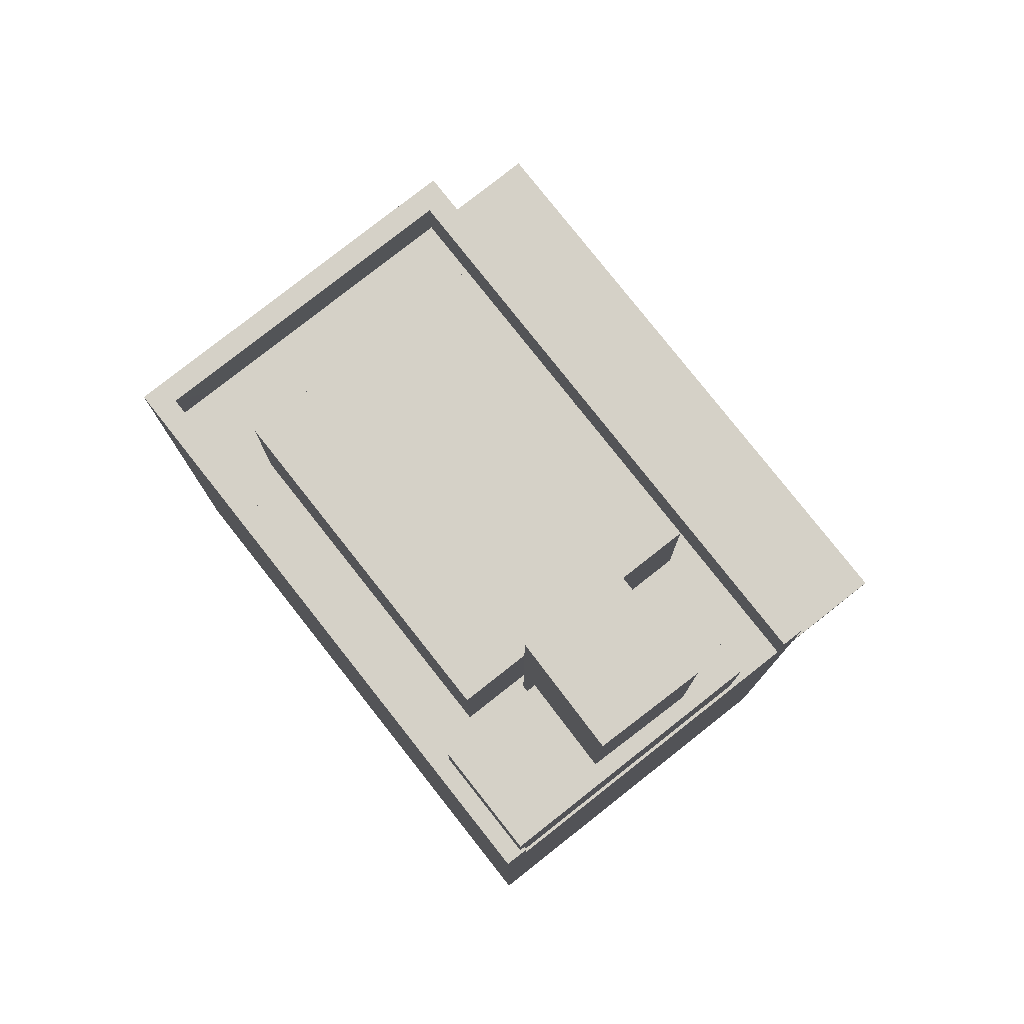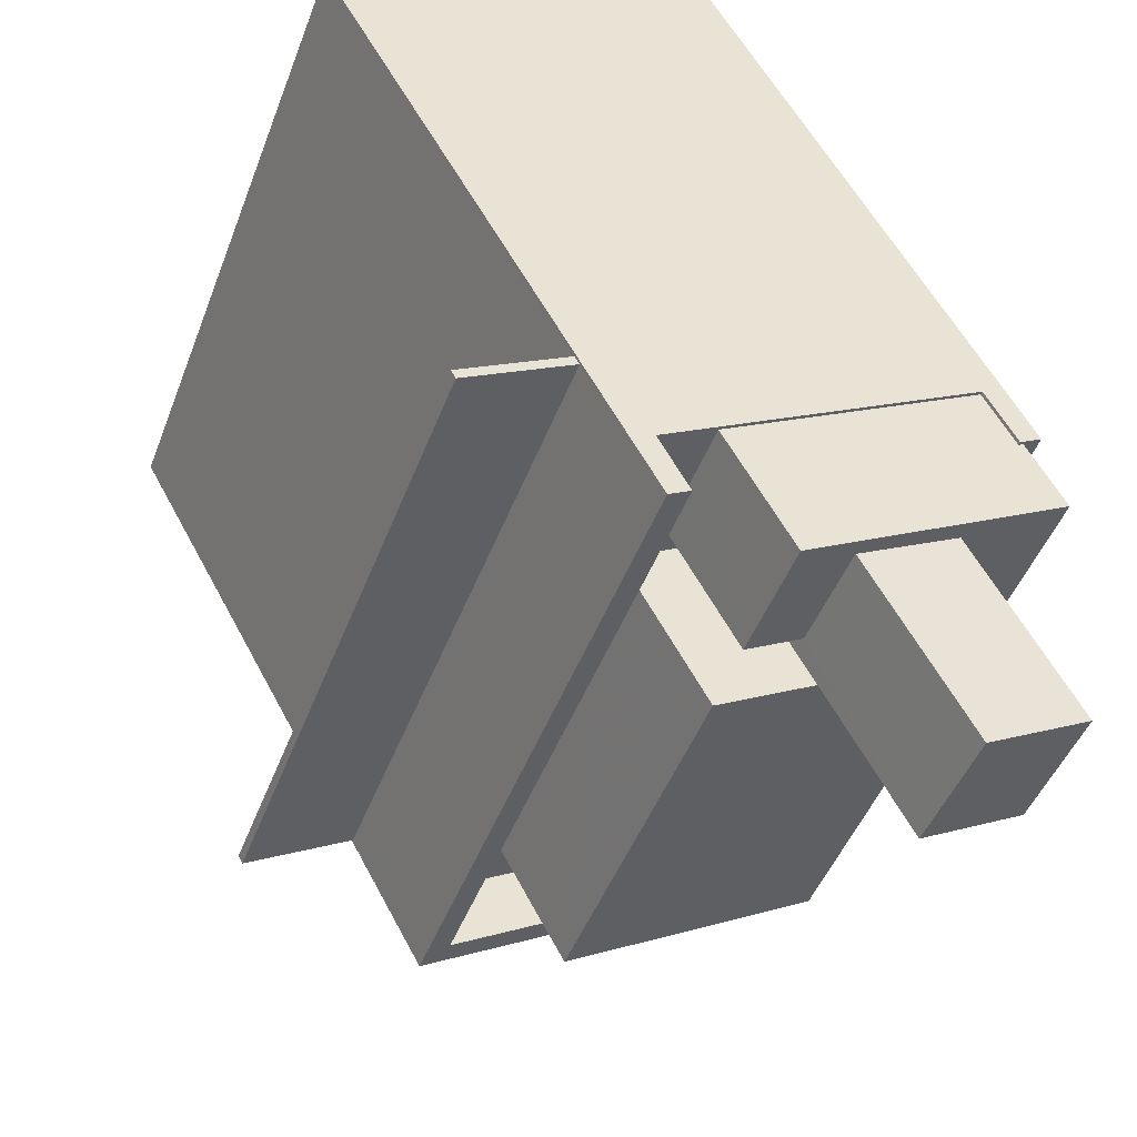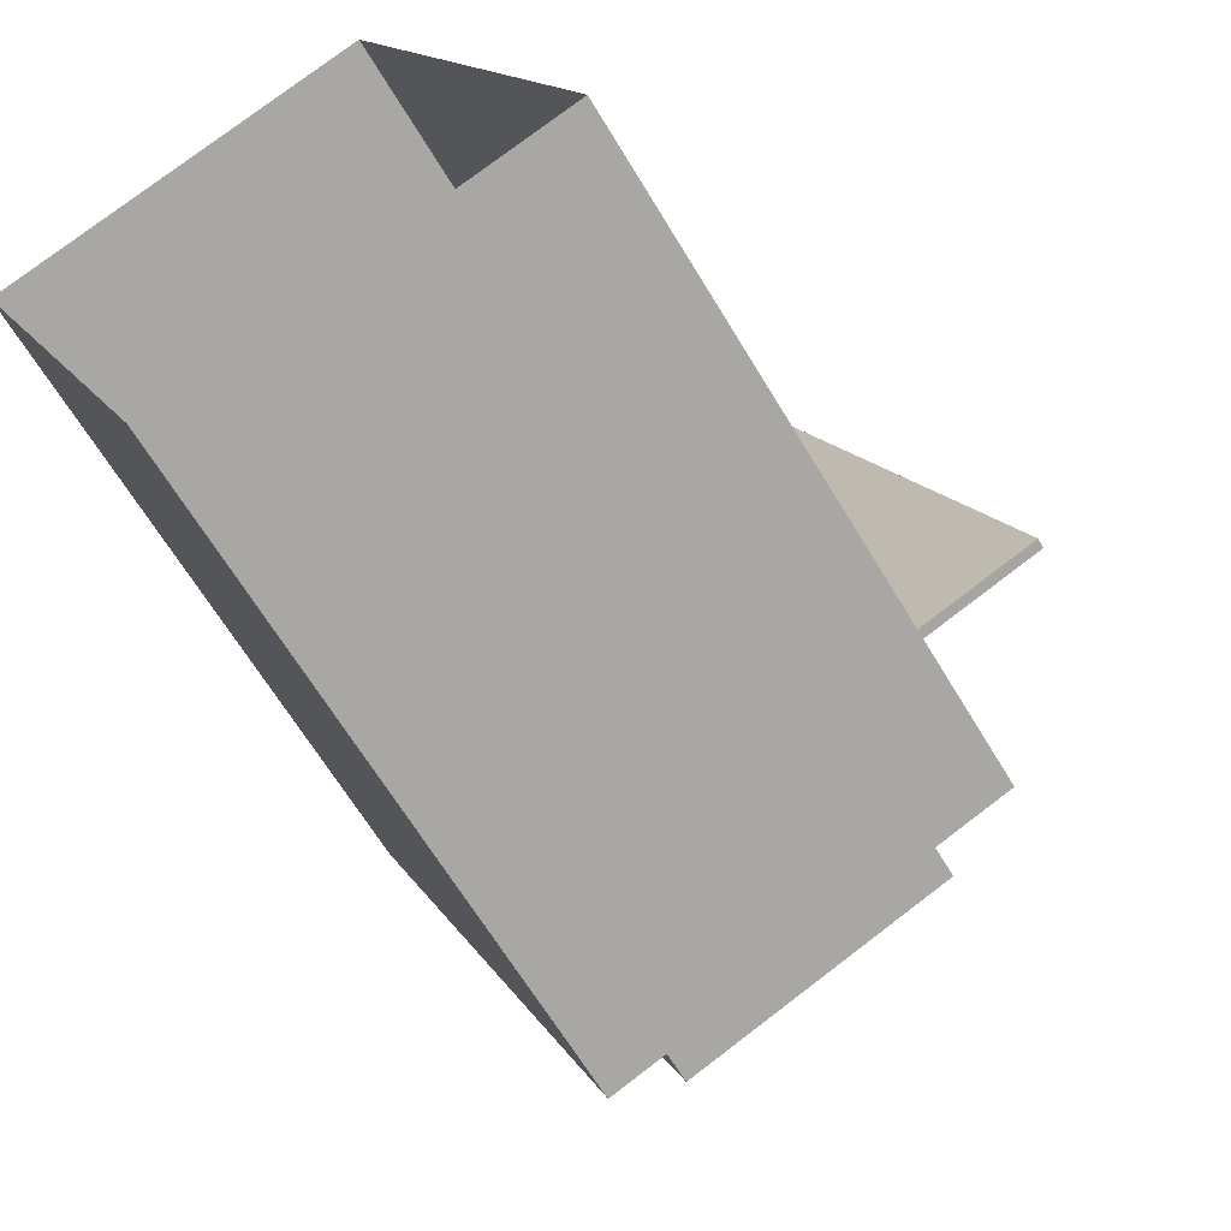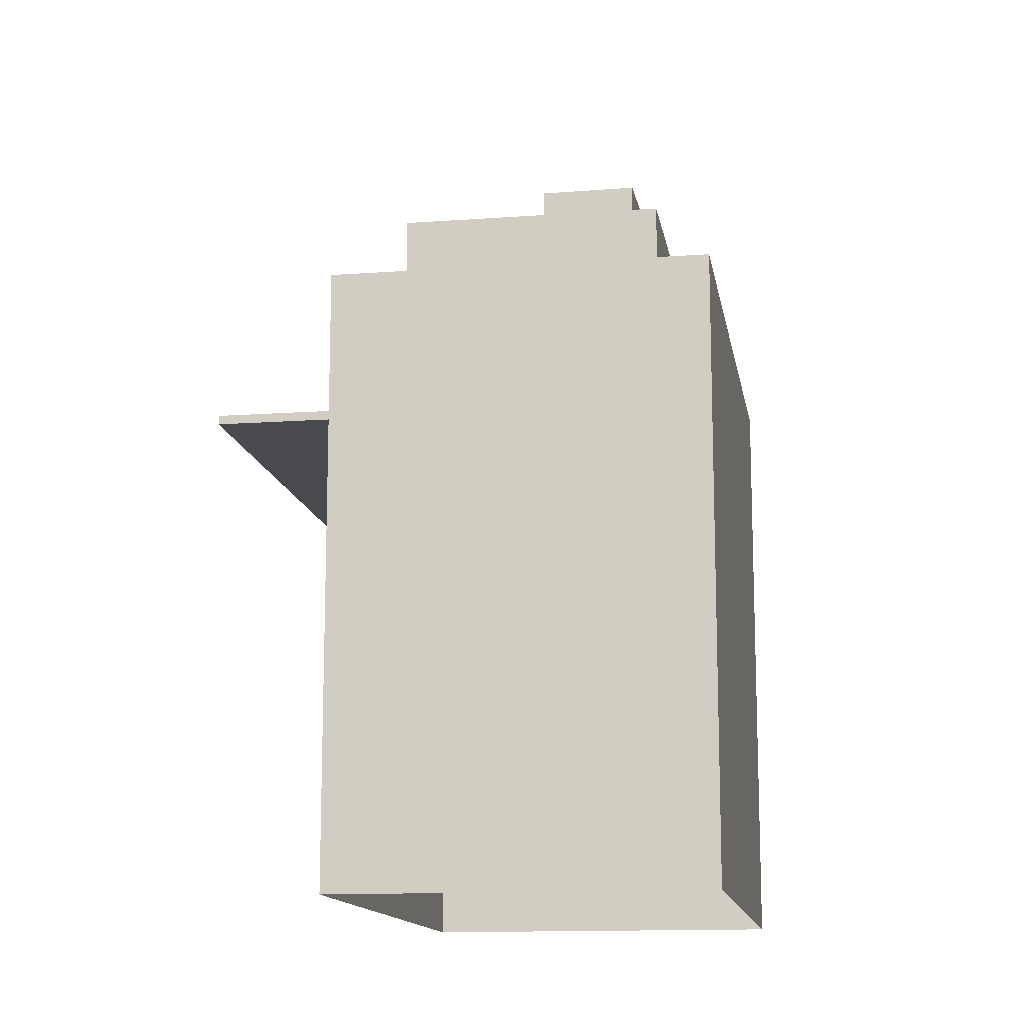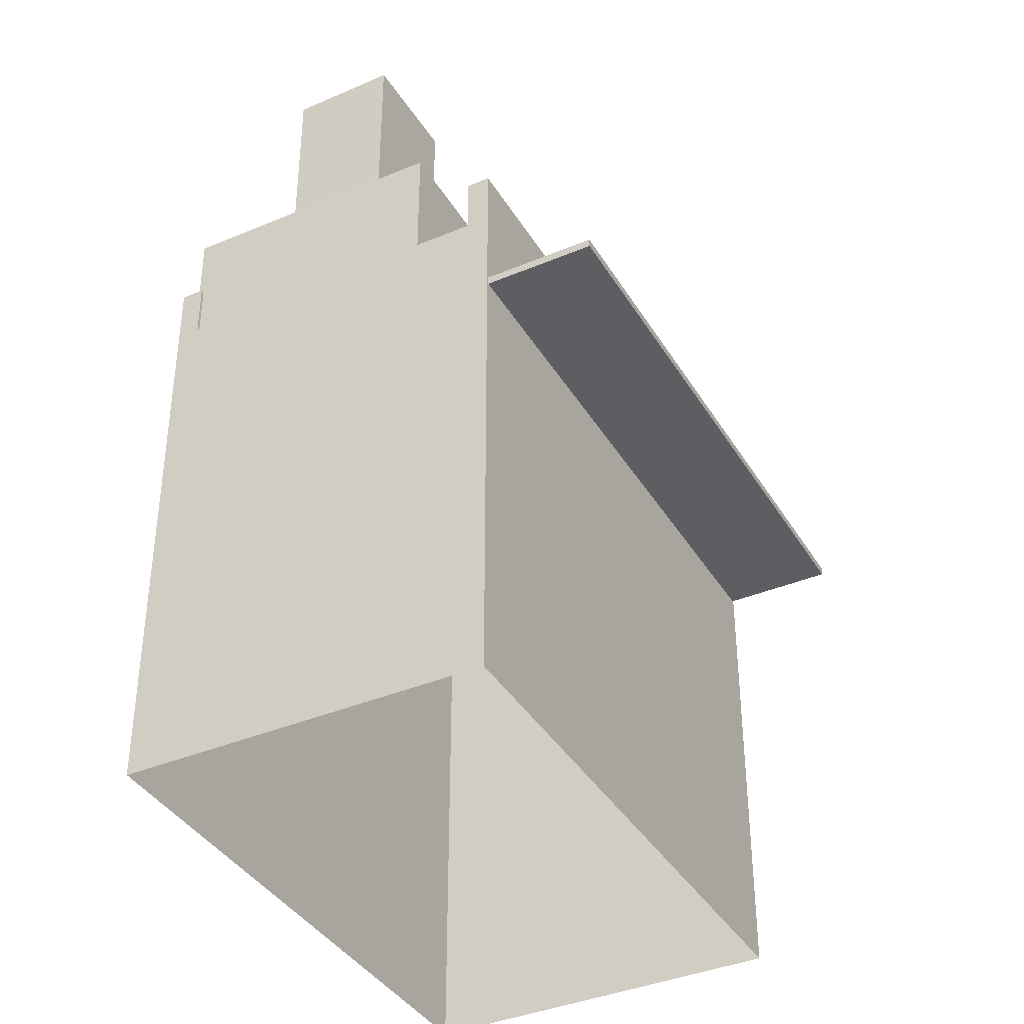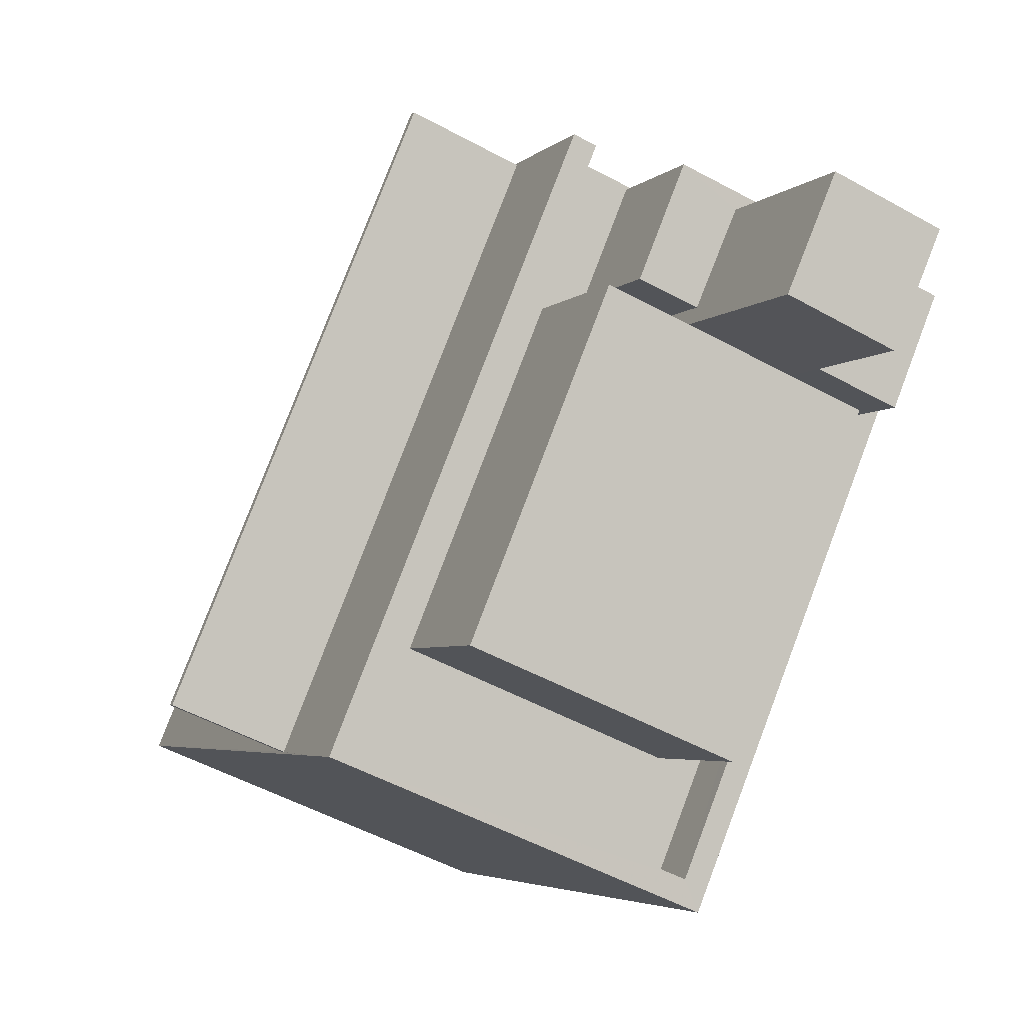
<metadata>
{"format":"obj","ext":"obj","renderer":"f3d","projection":"perspective","resolution":1024,"background":"white","views":[{"elev":79.0,"azim":119.5,"up":"+Z"},{"elev":55.4,"azim":-27.1,"up":"+Y"},{"elev":-64.4,"azim":-149.2,"up":"+Y"},{"elev":-13.5,"azim":-12.9,"up":"+Z"},{"elev":-38.6,"azim":-174.3,"up":"+Z"},{"elev":-4.0,"azim":-21.2,"up":"+Y"}]}
</metadata>
<code>
v -6894 -3.716e+04 17.82
v -6895 -3.716e+04 14.57
v -6895 -3.716e+04 17.82
v -6895 -3.716e+04 12.38
v -6894 -3.716e+04 14.57
v -6895 -3.716e+04 12.38
v -6892 -3.716e+04 17.82
v -6892 -3.716e+04 14.57
v -6893 -3.716e+04 14.57
v -6893 -3.716e+04 12.38
v -6893 -3.716e+04 12.38
v -6893 -3.716e+04 17.82
v -6896 -3.716e+04 14.57
v -6895 -3.716e+04 14.57
v -6895 -3.716e+04 12.38
v -6896 -3.716e+04 12.38
v -6890 -3.716e+04 14.57
v -6891 -3.716e+04 13.38
v -6890 -3.716e+04 13.38
v -6891 -3.716e+04 12.38
v -6891 -3.716e+04 14.57
v -6891 -3.716e+04 13.38
v -6891 -3.716e+04 13.38
v -6891 -3.716e+04 12.38
v -6896 -3.716e+04 13.38
v -6896 -3.716e+04 13.38
v -6896 -3.716e+04 12.38
v -6896 -3.716e+04 12.38
v -6896 -3.716e+04 10.96
v -6896 -3.716e+04 10.81
v -6890 -3.716e+04 2.851
v -6896 -3.716e+04 2.853
v -6891 -3.716e+04 13.38
v -6890 -3.716e+04 13.38
v -6891 -3.716e+04 12.38
v -6896 -3.716e+04 10.96
v -6900 -3.717e+04 12.38
v -6900 -3.717e+04 10.81
v -6900 -3.717e+04 2.853
v -6896 -3.716e+04 10.81
v -6900 -3.717e+04 10.96
v -6894 -3.717e+04 13.38
v -6894 -3.717e+04 2.85
v -6900 -3.717e+04 13.38
v -6894 -3.717e+04 12.38
v -6894 -3.717e+04 13.38
v -6891 -3.716e+04 12.38
v -6900 -3.717e+04 12.38
v -6900 -3.717e+04 13.38
v -6895 -3.717e+04 12.38
v -6894 -3.717e+04 15.05
v -6899 -3.717e+04 15.05
v -6899 -3.717e+04 12.38
v -6894 -3.717e+04 12.38
v -6896 -3.716e+04 15.05
v -6896 -3.716e+04 12.38
v -6892 -3.716e+04 15.05
v -6892 -3.716e+04 12.38
v -6902 -3.717e+04 10.96
v -6902 -3.717e+04 10.81
v -6898 -3.716e+04 10.96
v -6898 -3.716e+04 10.81
v -6892 -3.716e+04 12.38
f 31 43 39
f 32 31 39
f 1 2 3
f 3 2 4
f 1 5 2
f 4 2 6
f 5 1 7
f 8 5 7
f 8 7 9
f 10 9 11
f 11 9 12
f 9 7 12
f 4 11 12
f 3 4 12
f 13 14 15
f 16 13 15
f 17 18 14
f 14 18 15
f 17 19 18
f 15 18 20
f 19 17 21
f 22 19 21
f 10 23 9
f 9 23 21
f 10 24 23
f 21 23 22
f 2 13 16
f 6 2 16
f 25 26 27
f 27 28 29
f 29 28 30
f 30 31 32
f 33 34 35
f 35 34 31
f 27 26 28
f 30 28 35
f 30 35 31
f 27 29 36
f 27 36 37
f 38 39 37
f 30 32 40
f 40 32 39
f 38 40 39
f 41 38 37
f 36 41 37
f 42 43 31
f 34 42 31
f 39 43 37
f 37 42 44
f 37 43 42
f 36 29 30
f 40 36 30
f 44 25 27
f 37 44 27
f 45 46 47
f 46 23 47
f 23 24 47
f 18 33 35
f 20 18 35
f 48 49 50
f 50 46 45
f 50 49 46
f 28 49 48
f 28 26 49
f 51 52 53
f 54 51 53
f 52 55 56
f 53 52 56
f 56 57 58
f 56 55 57
f 58 51 54
f 58 57 51
f 41 59 60
f 38 41 60
f 59 61 62
f 60 59 62
f 36 62 61
f 36 40 62
f 12 1 3
f 12 7 1
f 9 21 8
f 21 17 8
f 2 5 13
f 13 5 14
f 8 17 14
f 5 8 14
f 35 28 15
f 20 35 15
f 63 47 24
f 28 48 56
f 24 10 63
f 50 53 48
f 50 54 53
f 16 4 6
f 28 16 15
f 11 63 10
f 11 58 63
f 56 58 4
f 4 58 11
f 56 48 53
f 28 56 16
f 56 4 16
f 45 47 54
f 50 45 54
f 47 63 58
f 47 58 54
f 25 44 49
f 19 34 33
f 34 22 42
f 44 42 46
f 26 25 49
f 19 33 18
f 46 22 23
f 44 46 49
f 22 34 19
f 42 22 46
f 51 55 52
f 51 57 55
f 41 61 59
f 41 36 61
f 38 60 62
f 40 38 62

</code>
